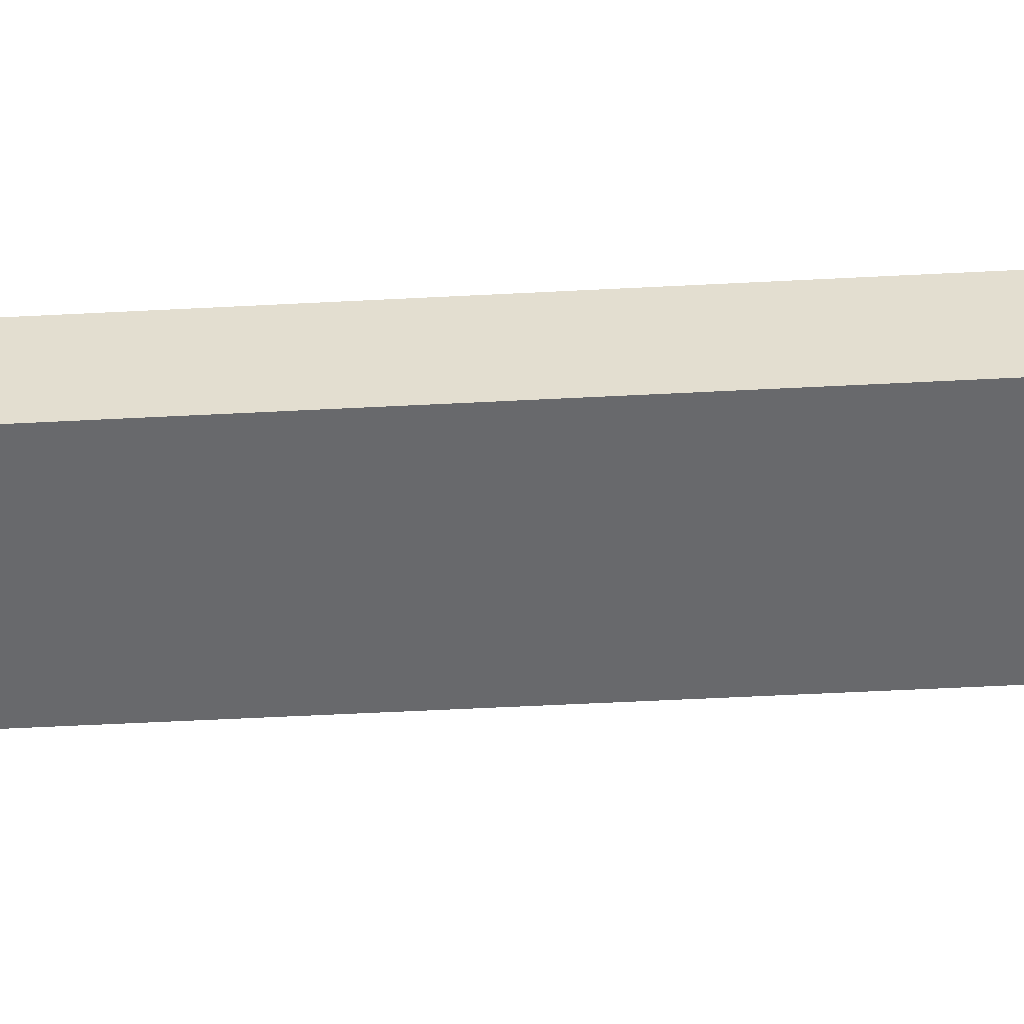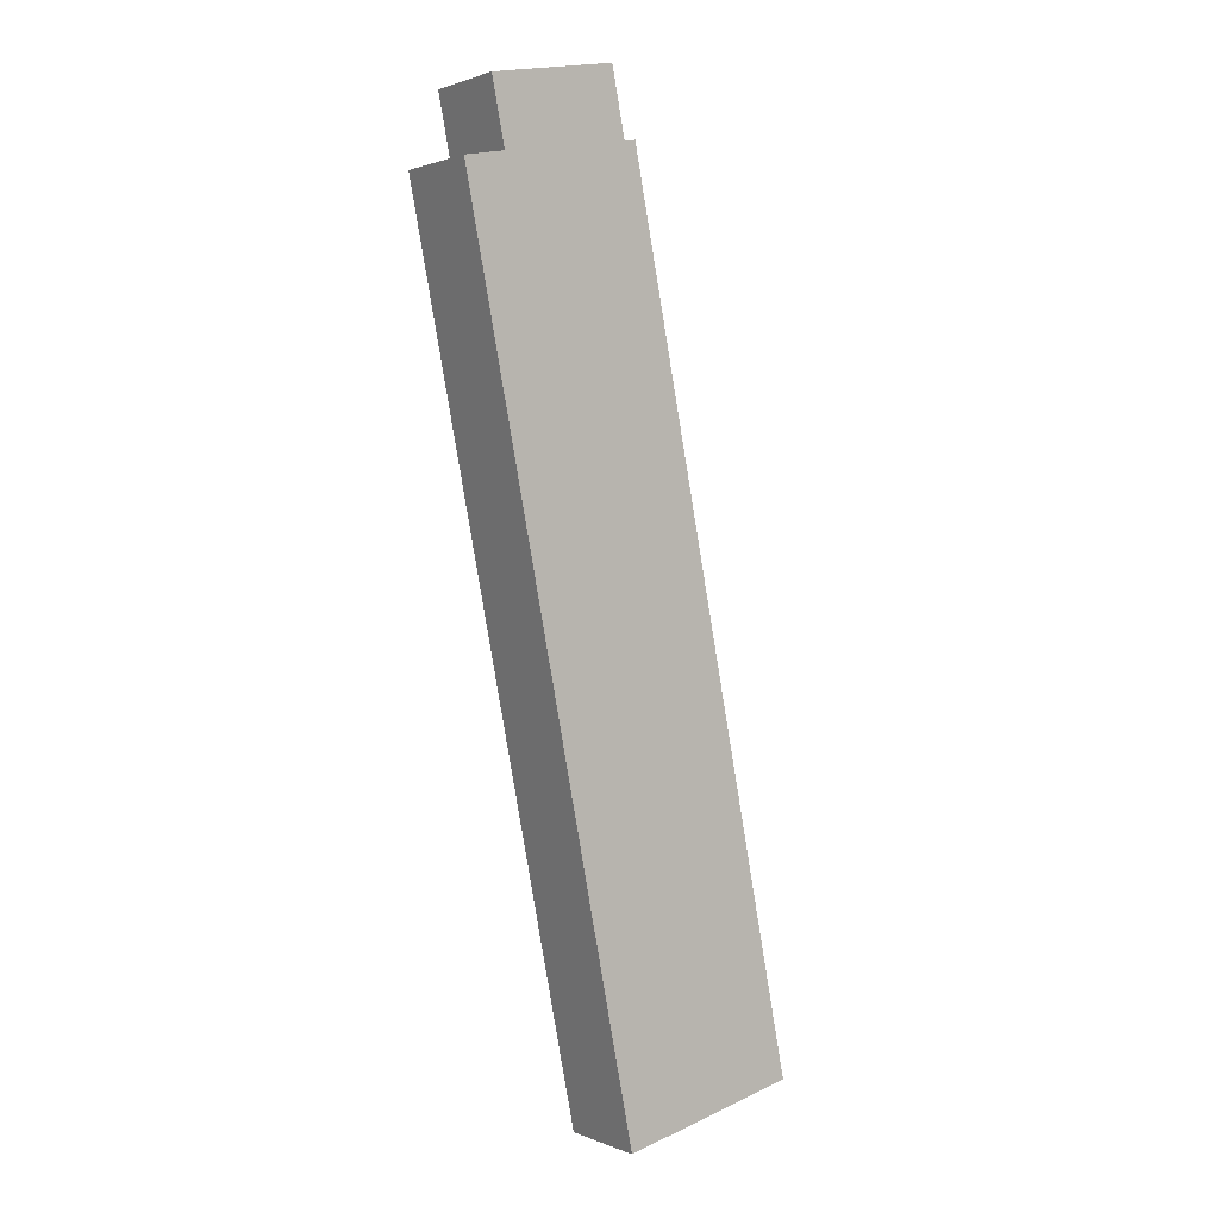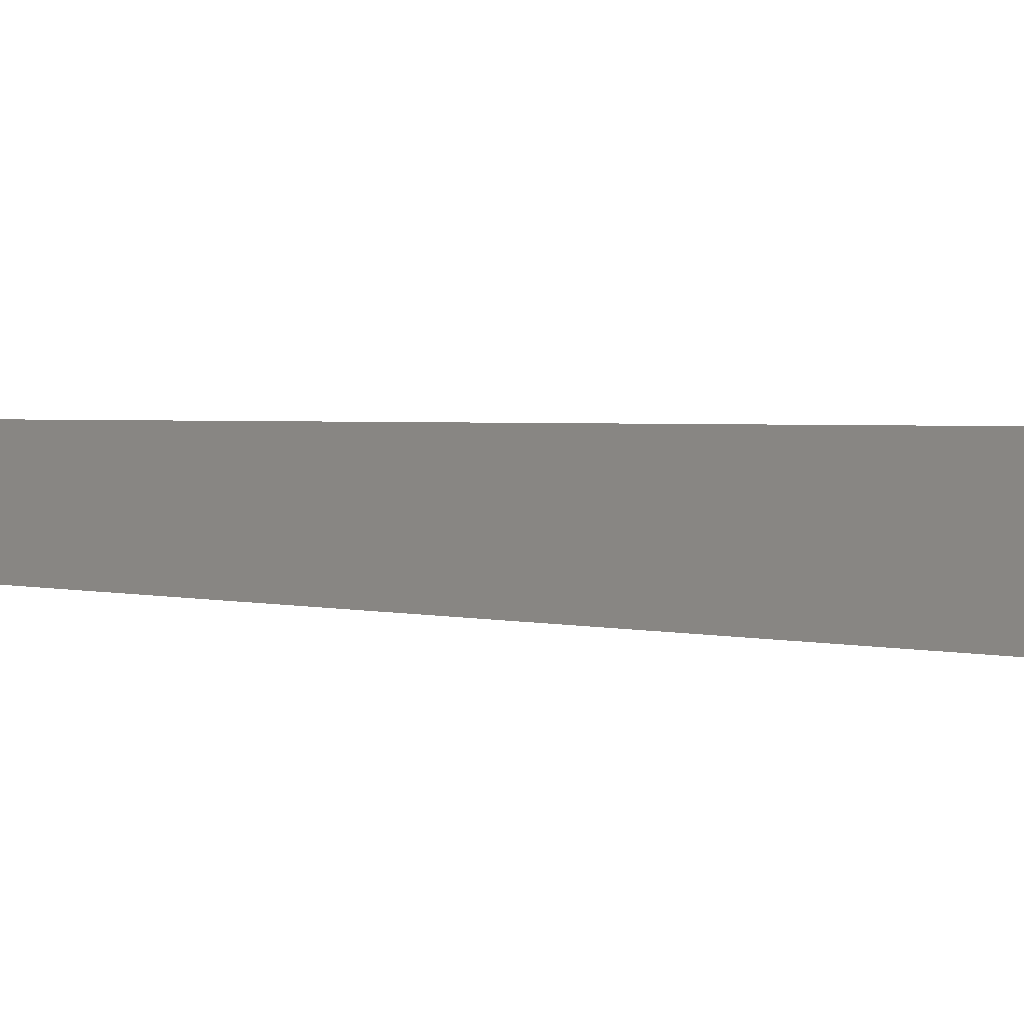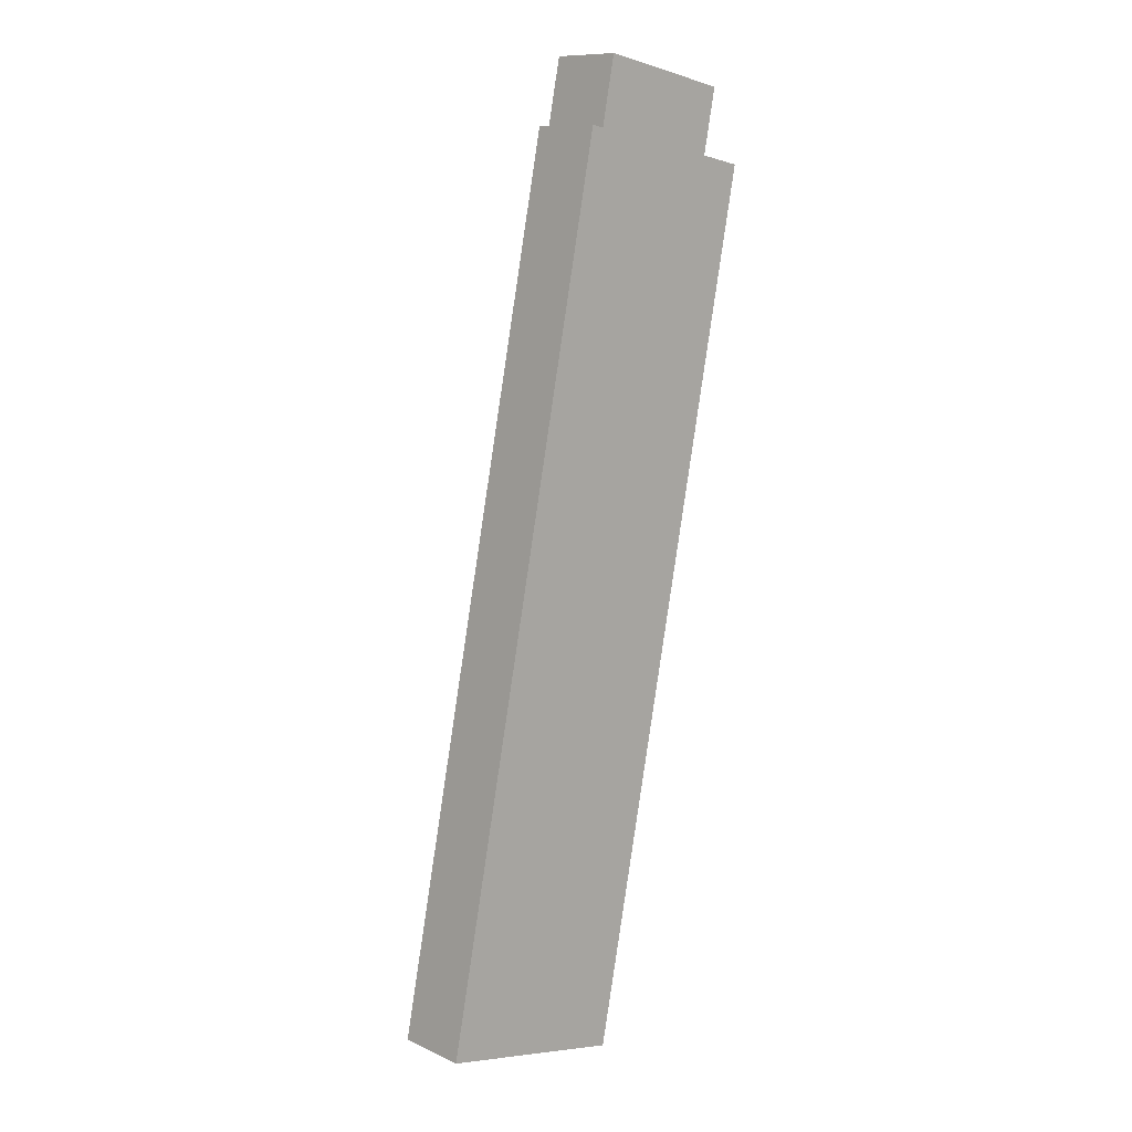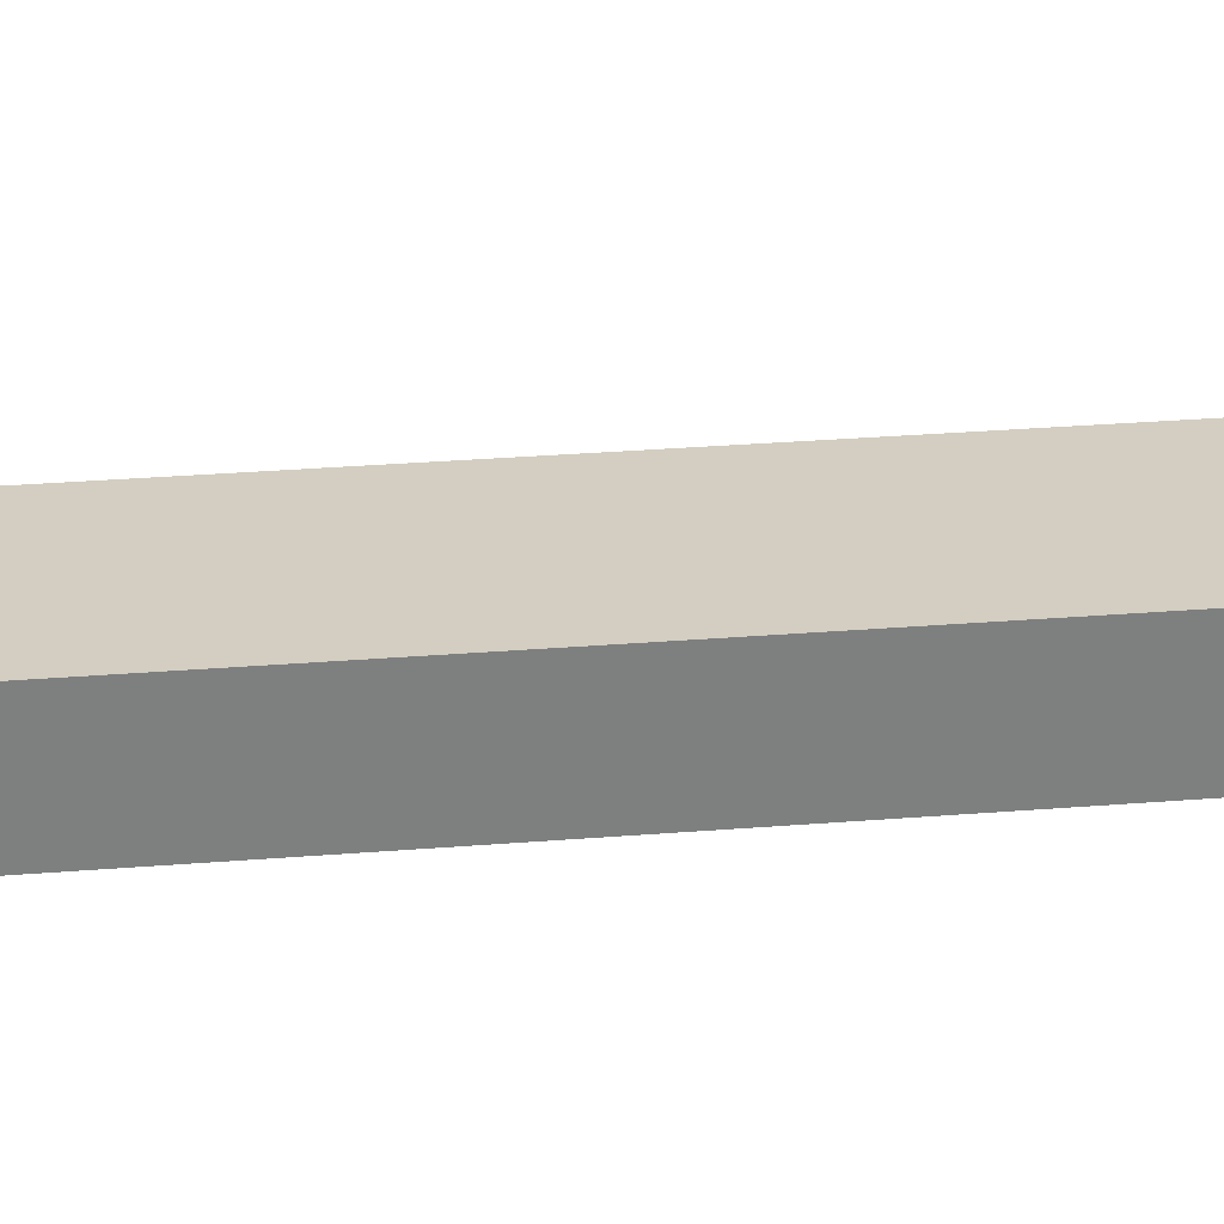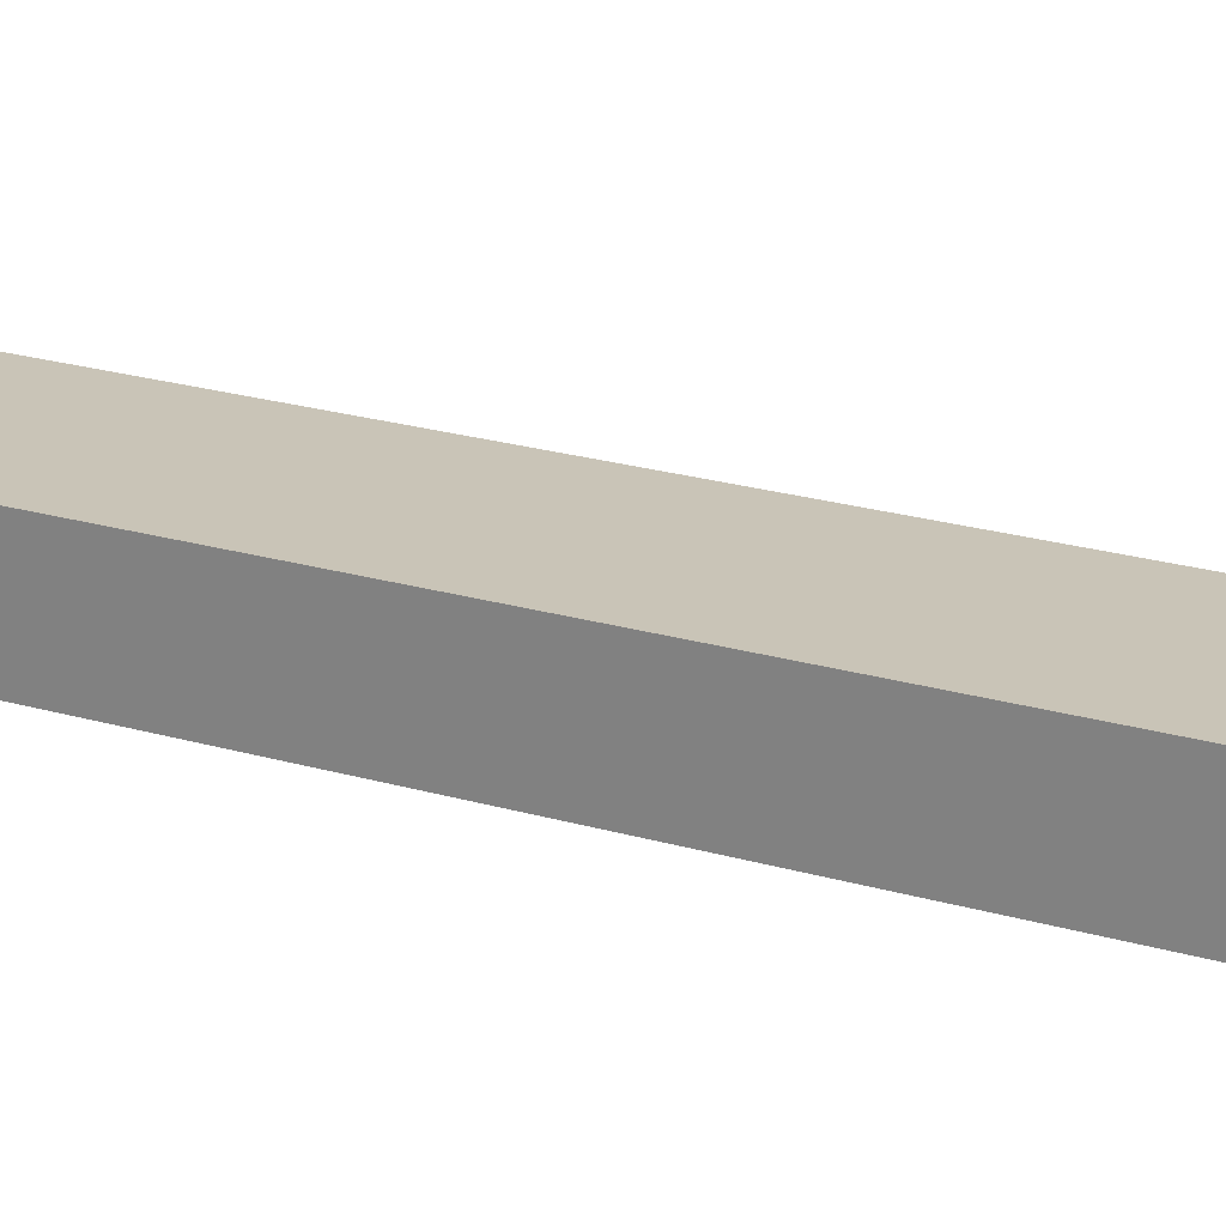
<metadata>
{"format":"obj","ext":"obj","renderer":"f3d","projection":"perspective","resolution":1024,"background":"white","views":[{"elev":-52.8,"azim":104.5,"up":"+Y"},{"elev":1.4,"azim":144.9,"up":"+Z"},{"elev":1.6,"azim":153.2,"up":"+Y"},{"elev":10.8,"azim":-42.1,"up":"+Z"},{"elev":30.8,"azim":94.7,"up":"+Y"},{"elev":24.5,"azim":126.4,"up":"+Y"}]}
</metadata>
<code>
v  14.57 4.084 43.29
v  8.816 3.583 41.1
v  9.456 3.583 44.31
v  0 3.525 2.158e-16
v  8.226 3.525 41.22
v  15.06 4.132 43.19
v  15.83 4.207 43.04
v  15.21 4.207 39.95
v  17.26 4.408 39.54
v  9.008 4.408 -1.798
v  1.486 3.671 -0.297
v  9.456 -2.713e-15 44.31
v  14.57 -2.651e-15 43.29
v  15.06 -2.645e-15 43.19
v  15.83 -2.635e-15 43.04
v  17.26 -2.421e-15 39.54
v  15.21 -2.446e-15 39.95
v  8.816 -2.517e-15 41.1
v  8.226 -2.524e-15 41.22
v  9.008 1.101e-16 -1.798
v  1.486 1.819e-17 -0.297
v  0 0 0
g defaultobject
f 1 2 3
f 2 4 5
f 4 2 1
f 4 1 6
f 4 6 7
f 4 7 8
f 4 8 9
f 4 9 10
f 4 10 11
f 12 1 3
f 1 12 13
f 1 13 6
f 6 13 7
f 7 13 14
f 7 14 15
f 8 16 9
f 16 8 17
f 5 18 2
f 18 5 19
f 15 8 7
f 8 15 17
f 16 10 9
f 10 16 20
f 20 11 10
f 11 20 21
f 11 21 4
f 4 21 22
f 22 5 4
f 5 22 19
f 18 3 2
f 3 18 12
f 12 18 13
f 16 21 20
f 21 16 22
f 22 16 18
f 22 18 19
f 18 16 17
f 18 17 15
f 18 15 14
f 18 14 13

</code>
